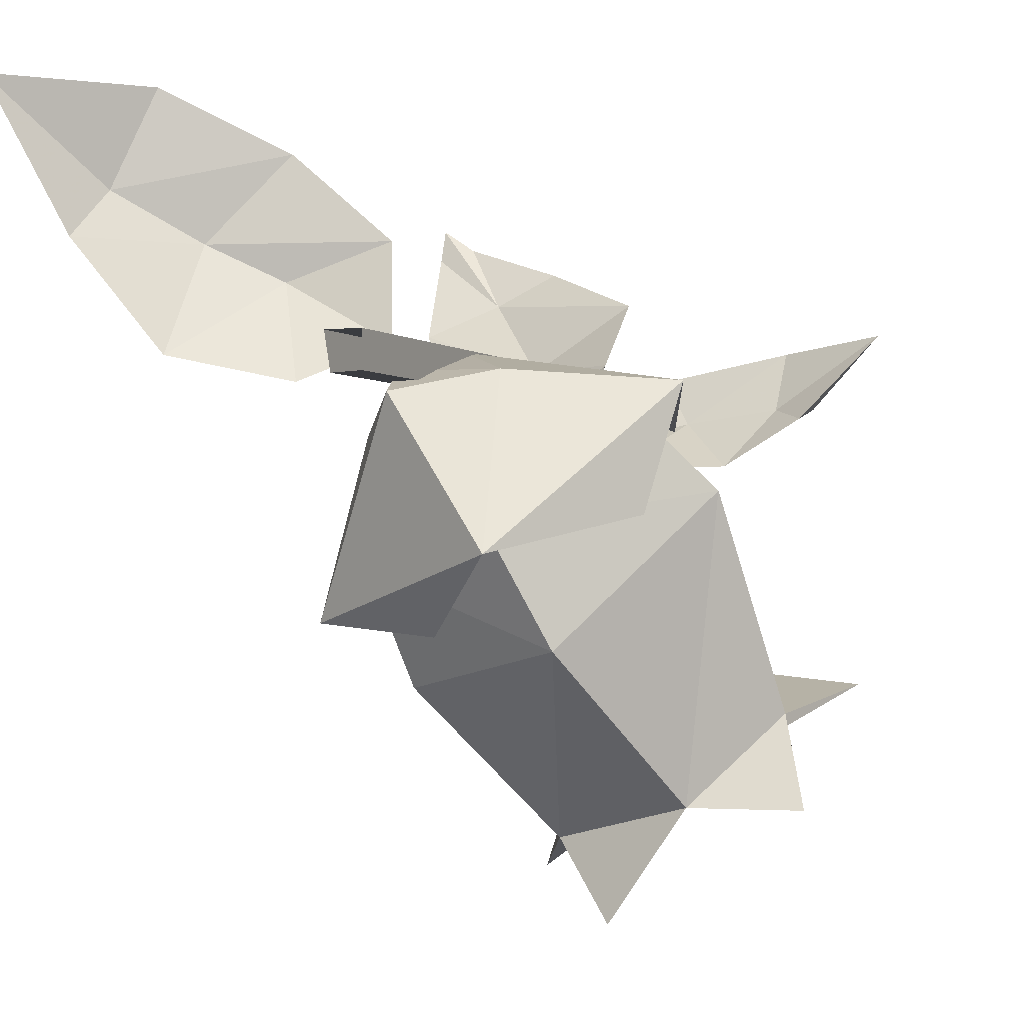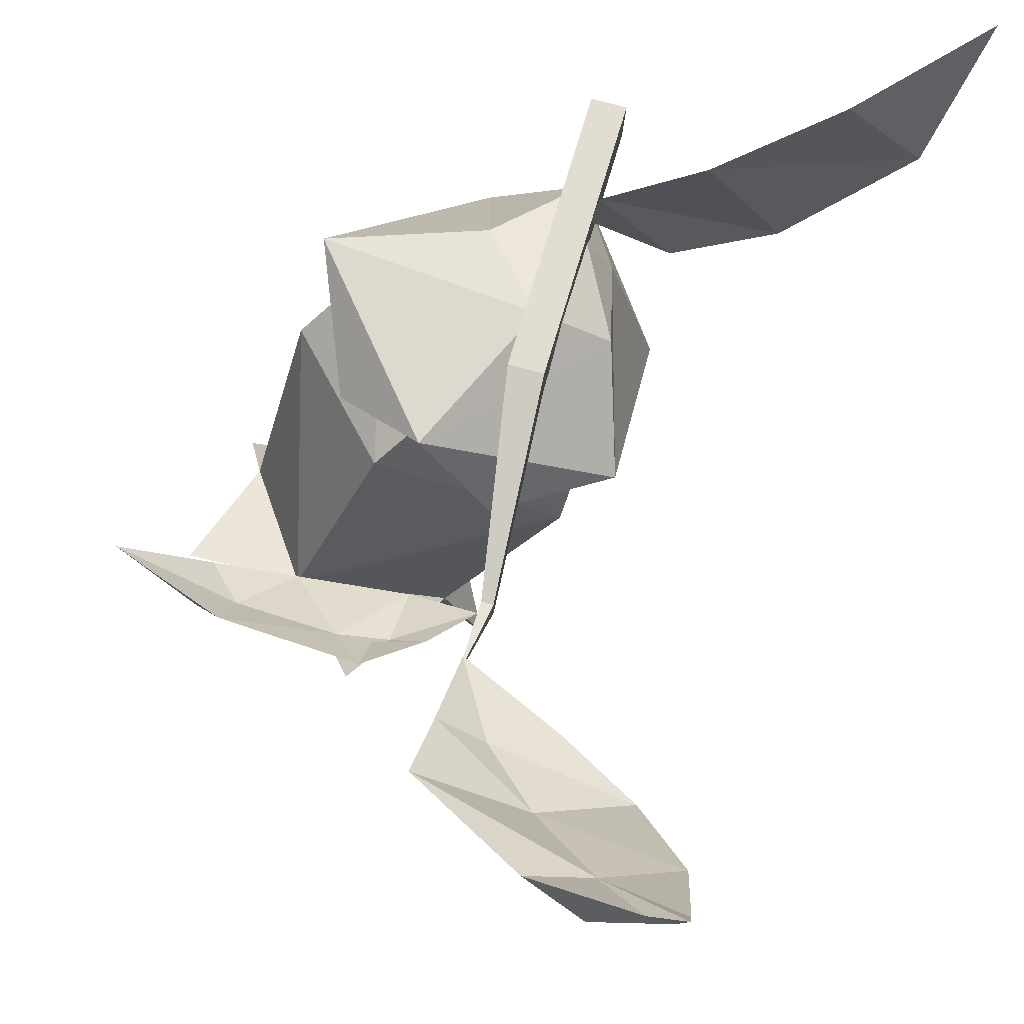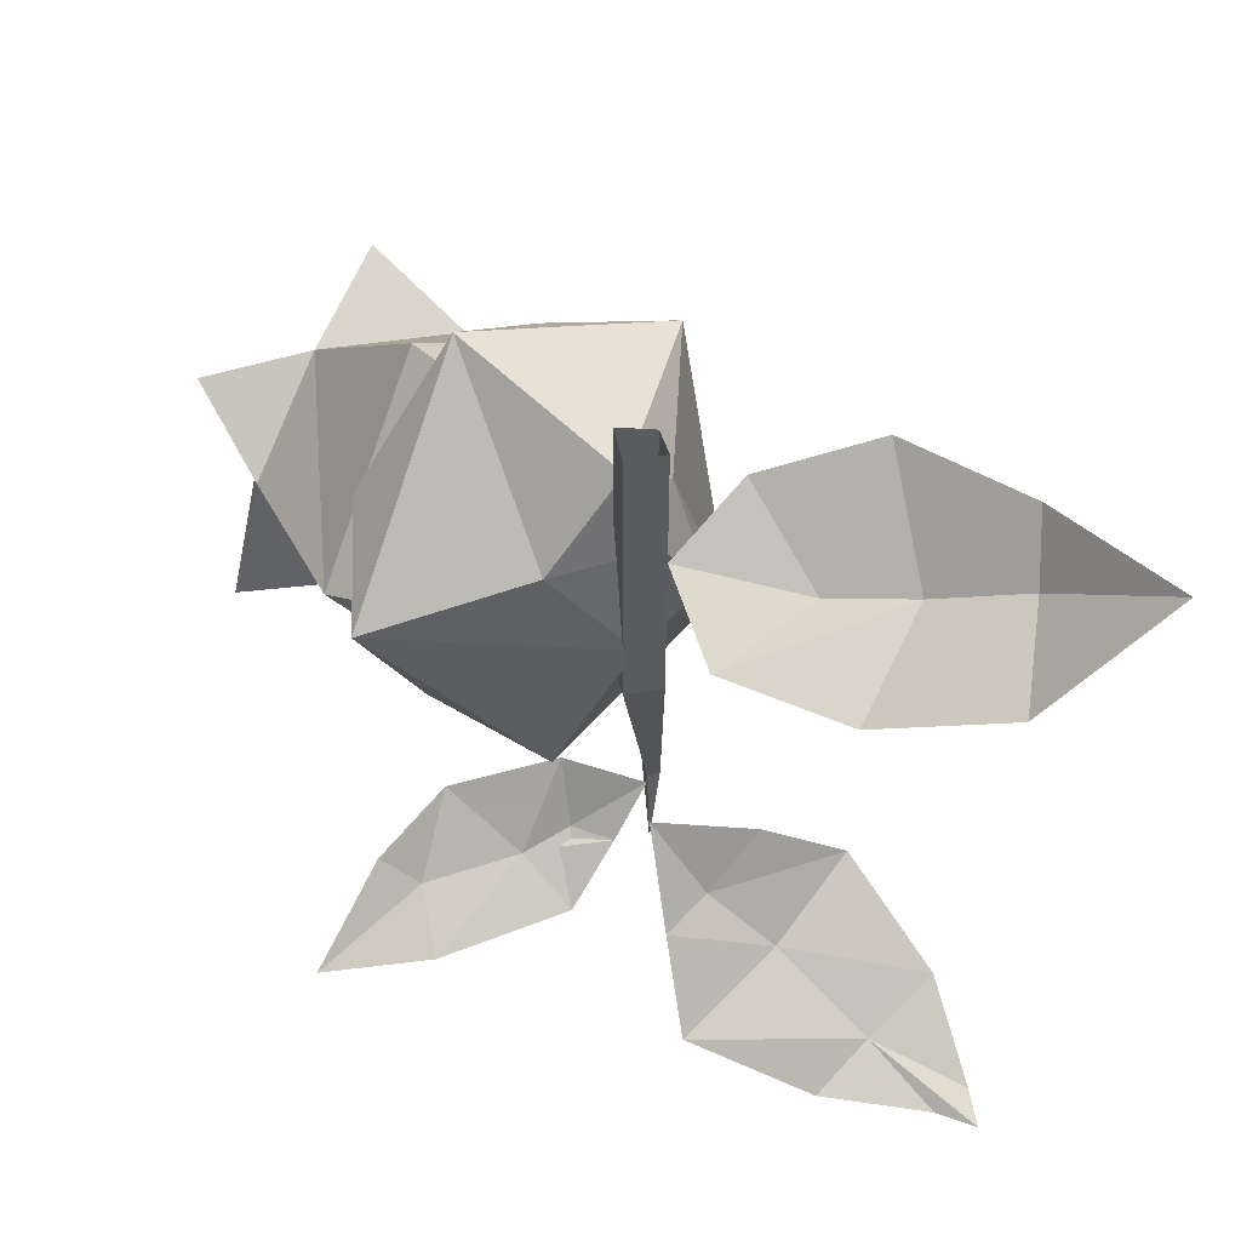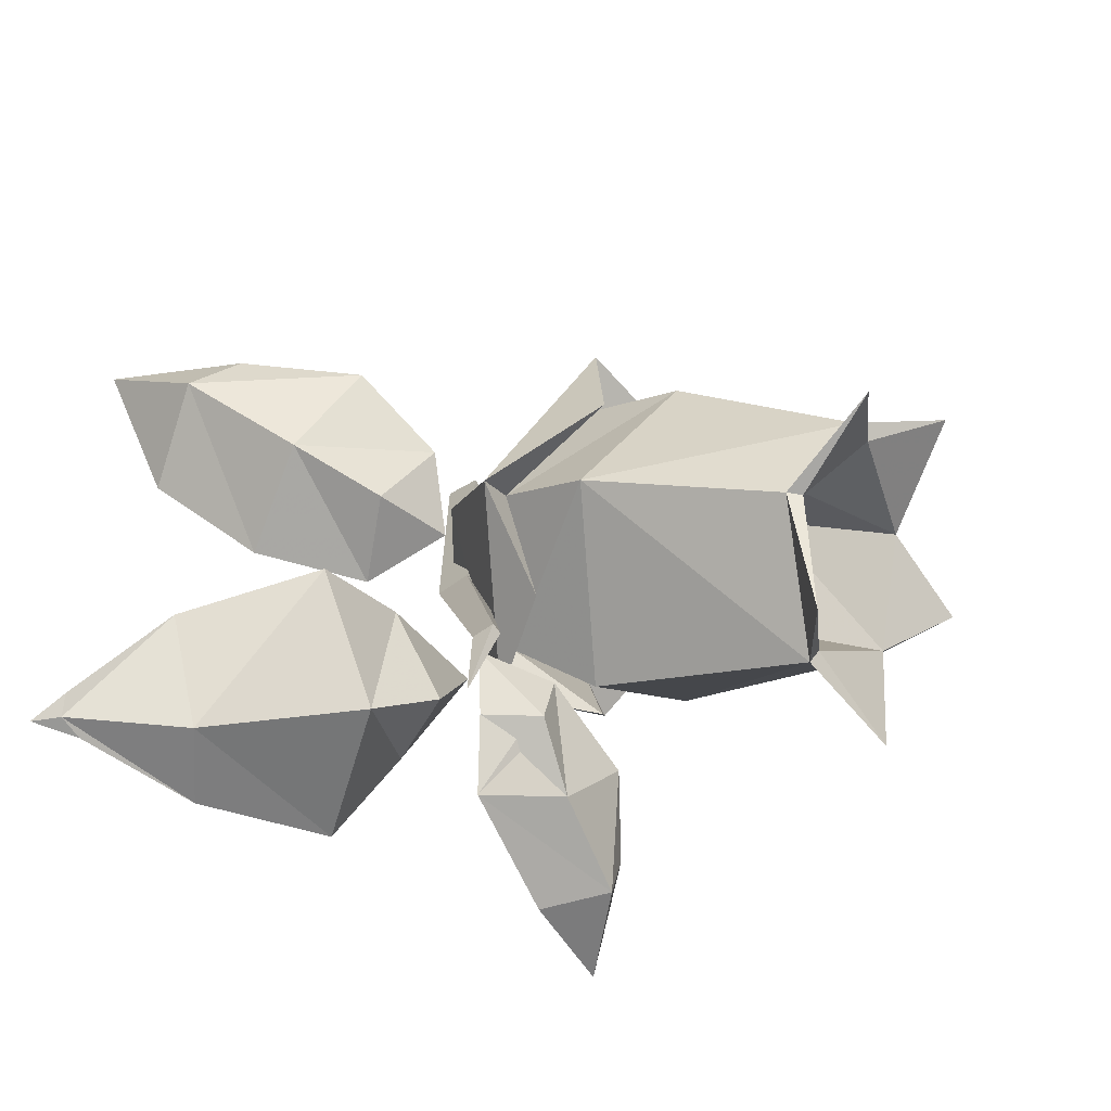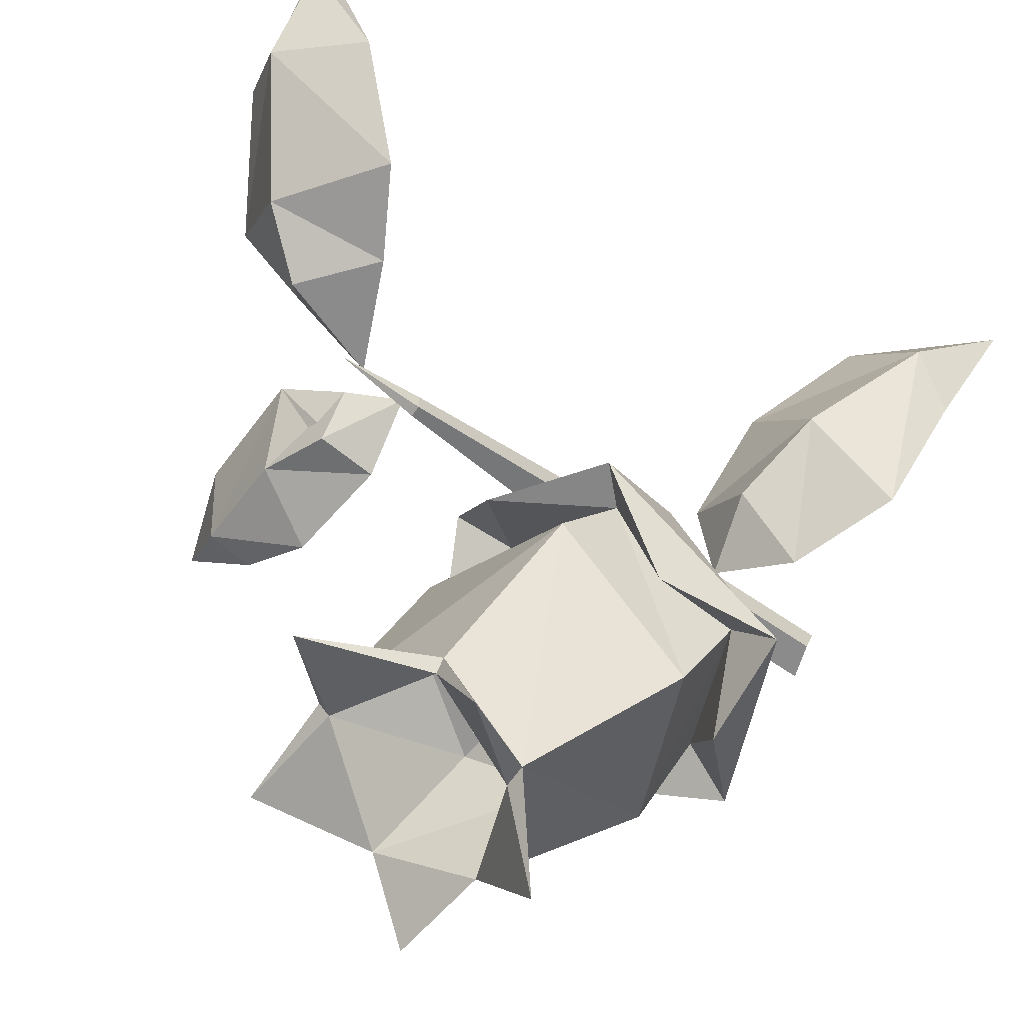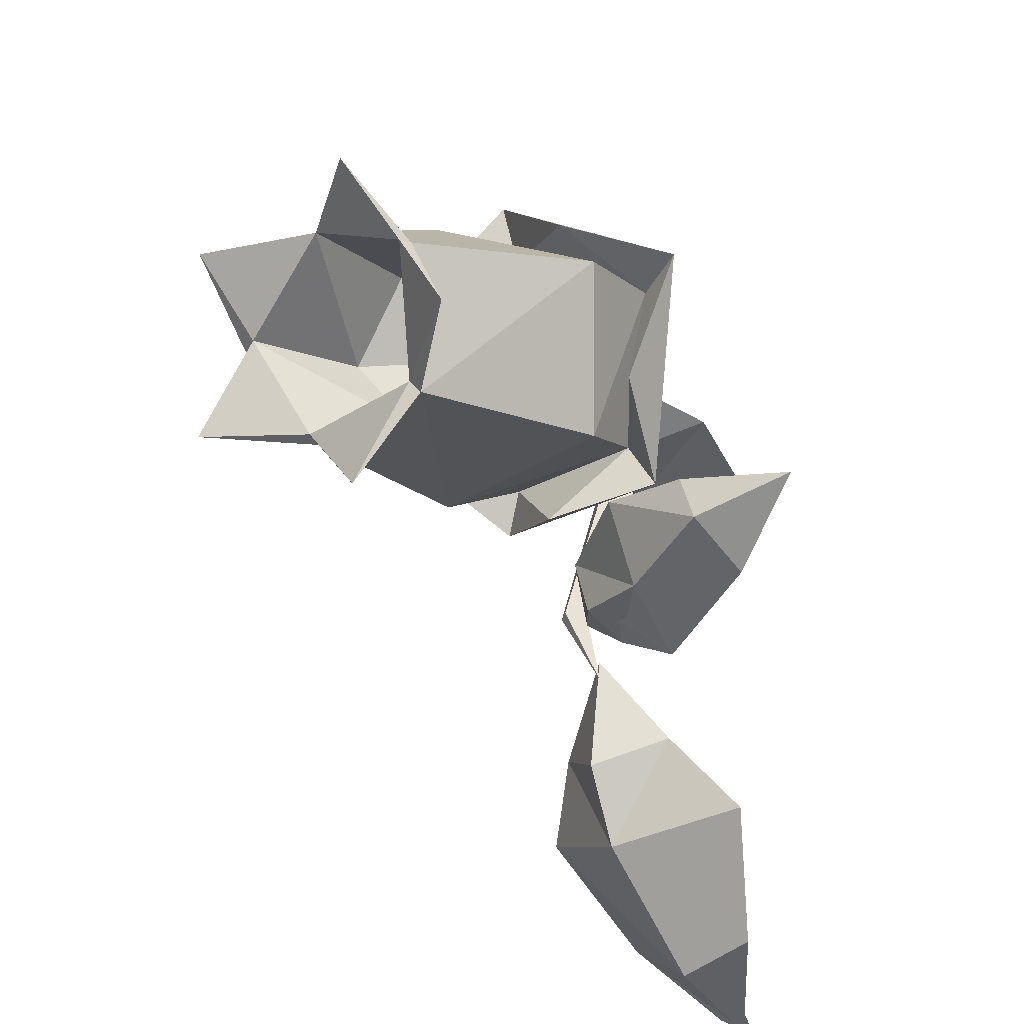
<metadata>
{"format":"obj","ext":"obj","renderer":"f3d","projection":"perspective","resolution":1024,"background":"white","views":[{"elev":-1.9,"azim":-156.6,"up":"+Z"},{"elev":68.9,"azim":16.0,"up":"+Z"},{"elev":52.8,"azim":-12.6,"up":"+Y"},{"elev":-68.4,"azim":125.3,"up":"+Y"},{"elev":-63.9,"azim":55.0,"up":"+Z"},{"elev":-44.8,"azim":-106.6,"up":"+Y"}]}
</metadata>
<code>
v 0.007812 -0.2109 -0.1953
v 0.07031 -0.1328 -0.1016
v 0.08594 -0.2344 -0.03125
v 0.01562 -0.2734 -0.1406
v 0.03906 -0.2656 -0.2188
v -0.007812 -0.2109 -0.1953
v -0.03906 -0.1719 -0.2422
v -0.08594 -0.1797 -0.1719
v -0.03906 -0.08594 -0.07812
v 0.08594 -0.1016 -0.03125
v 0.09375 -0.1953 0.02344
v 0.007812 -0.2188 0.07812
v -0.03125 -0.2578 0.03906
v -0.07812 -0.3047 -0.09375
v -0.03125 -0.3516 -0.125
v 0.007812 -0.2734 -0.1484
v 0.01562 -0.2344 -0.07812
v 0.01562 -0.1875 -0.1172
v -0.1094 -0.1719 0.01562
v -0.1328 -0.2266 -0.1172
v -0.0625 -0.1328 0.07031
v -0.007812 -0.0625 -0.007812
v 0.03125 -0.07812 -0.07031
v 0.1094 -0.08594 -0.0625
v 0.1016 -0.1719 -0.0625
v 0.1172 -0.2188 0.02344
v 0.04688 -0.2656 0.03125
v 0 -0.2578 0.09375
v -0.0625 -0.2266 0.05469
v -0.1562 -0.3047 -0.1016
v -0.07812 -0.2969 -0.1016
v -0.03906 -0.25 -0.04688
v -0.007812 -0.1875 -0.05469
v -0.03906 -0.1484 -0.1016
v -0.1328 -0.2266 -0.125
v -0.1562 -0.1875 -0.1719
v -0.07812 -0.1953 -0.05469
v 0.0625 -0.375 0.07031
v 0.0625 -0.4297 0.1172
v 0.09375 -0.4297 0.09375
v 0.1328 -0.4062 0.07031
v 0.08594 -0.4453 0.07031
v 0.1172 -0.4844 0.09375
v 0.0625 -0.4766 0.1641
v 0.1328 -0.4688 0.1172
v 0.1875 -0.4375 0.07812
v 0.2344 -0.5312 0.2344
v 0.2344 -0.5234 0.2109
v 0.1797 -0.5078 0.1719
v 0.2109 -0.5312 0.2188
v 0.2266 -0.5312 0.2188
v 0.2266 -0.4844 0.1484
v 0.1406 -0.5234 0.1953
v 0.1797 -0.5312 0.1641
v -0.1484 -0.3828 0.125
v -0.07812 -0.4062 0.1172
v -0.07812 -0.3828 0.07812
v -0.1016 -0.3594 0.07031
v -0.1016 -0.3906 0.07812
v 0.007812 -0.4062 0.1016
v -0.01562 -0.3828 0.07031
v -0.05469 -0.3438 0.03906
v -0.03125 -0.3906 0.0625
v 0.03906 -0.375 0.07812
v 0.01562 -0.375 0.0625
v 0.01562 -0.3359 0.03906
v 0.01562 -0.375 0.04688
v 0.0625 -0.3438 0.0625
v 0.2734 0.02344 0.2578
v 0.2344 -0.007812 0.1641
v 0.2266 -0.03906 0.1953
v 0.2031 -0.05469 0.2578
v 0.25 -0.03906 0.1953
v 0.1797 -0.02344 0.09375
v 0.1797 -0.07031 0.1641
v 0.1328 -0.09375 0.2188
v 0.1797 -0.08594 0.1484
v 0.1094 -0.05469 0.07812
v 0.1328 -0.08594 0.1406
v 0.07031 -0.1016 0.1641
v 0.1172 -0.1016 0.1172
v 0.0625 -0.08594 0.1016
v 0.07031 -0.3359 0.0625
v 0.0625 -0.3906 0.07031
v 0.07031 -0.3359 0.04688
v 0.0625 -0.1953 0.1016
v 0.03906 -0.1953 0.1016
v 0.0625 -0.3359 0.0625
v 0.0625 -0.3359 0.04688
v 0.0625 -0.1953 0.07812
v 0.0625 0 0.1016
v 0.03906 0 0.1016
v 0.03906 0 0.07812
v 0.03906 -0.1953 0.07812
v 0.0625 -0.007812 0.07812
v 0.09375 -0.1484 0.07031
v 0.04688 -0.1562 0.1016
v 0.07812 -0.08594 0.04688
v 0.0625 -0.09375 0.08594
v 0 -0.1016 0.08594
v -0.1016 -0.1328 0.07812
v -0.08594 -0.1094 0
v -0.02344 -0.02344 -0.02344
v 0.04688 -0.04688 0.07031
f 1 2 3
f 1 3 4
f 1 4 5
f 1 5 6
f 1 6 7
f 1 7 8
f 1 8 9
f 1 9 2
f 2 9 10
f 2 10 11
f 2 11 3
f 3 11 12
f 3 12 13
f 3 13 14
f 3 14 4
f 4 14 15
f 4 15 16
f 4 16 5
f 19 9 8
f 19 8 20
f 19 20 14
f 19 14 13
f 19 13 21
f 19 21 22
f 19 22 9
f 9 22 10
f 12 21 13
f 14 20 30
f 14 30 31
f 14 31 15
f 8 36 20
f 20 36 35
f 20 35 30
f 5 16 6
f 6 16 17
f 6 17 18
f 6 18 8
f 6 8 7
f 15 31 16
f 16 31 32
f 16 32 17
f 17 32 33
f 17 33 18
f 18 33 34
f 18 34 8
f 8 34 35
f 8 35 36
f 30 35 31
f 31 35 37
f 31 37 32
f 32 37 33
f 33 37 34
f 34 37 35
f 10 22 23
f 10 23 24
f 10 24 25
f 10 25 11
f 11 25 26
f 11 26 27
f 11 27 12
f 12 27 28
f 12 28 29
f 12 29 21
f 38 41 42
f 38 42 39
f 39 42 43
f 39 43 44
f 41 46 43
f 41 43 42
f 47 50 51
f 47 51 48
f 48 51 52
f 50 53 51
f 51 53 54
f 51 54 52
f 52 54 46
f 55 58 59
f 55 59 56
f 56 59 60
f 58 62 59
f 59 62 63
f 59 63 60
f 60 63 64
f 62 66 63
f 63 66 67
f 63 67 64
f 64 67 68
f 66 68 67
f 69 72 73
f 69 73 70
f 70 73 74
f 72 76 73
f 73 76 77
f 73 77 74
f 74 77 78
f 76 80 77
f 77 80 81
f 77 81 78
f 78 81 82
f 80 82 81
f 54 43 46
f 43 54 44
f 44 54 53
f 96 97 28
f 96 28 26
f 96 26 98
f 96 98 99
f 96 99 97
f 97 99 100
f 97 100 101
f 97 101 28
f 28 101 29
f 29 101 21
f 21 101 102
f 21 102 22
f 22 102 103
f 22 103 23
f 23 103 24
f 24 103 104
f 24 104 98
f 24 98 26
f 24 26 25
f 100 104 103
f 100 103 101
f 101 103 102
f 98 104 99
f 99 104 100
f 26 28 27
f 38 39 40
f 38 40 41
f 39 44 45
f 39 45 40
f 40 45 46
f 40 46 41
f 47 48 49
f 47 49 50
f 48 52 49
f 49 52 45
f 49 45 44
f 49 44 53
f 49 53 50
f 52 46 45
f 55 56 57
f 55 57 58
f 56 60 61
f 56 61 57
f 57 61 62
f 57 62 58
f 60 64 65
f 60 65 61
f 61 65 66
f 61 66 62
f 64 68 65
f 65 68 66
f 69 70 71
f 69 71 72
f 70 74 75
f 70 75 71
f 71 75 76
f 71 76 72
f 74 78 79
f 74 79 75
f 75 79 80
f 75 80 76
f 78 82 79
f 79 82 80
f 83 84 85
f 83 85 86
f 83 86 87
f 83 87 88
f 83 88 84
f 84 88 89
f 84 89 85
f 85 89 90
f 85 90 86
f 86 90 91
f 86 91 92
f 86 92 87
f 87 92 93
f 87 93 94
f 87 94 88
f 88 94 89
f 89 94 90
f 90 94 95
f 90 95 91
f 94 93 95

</code>
